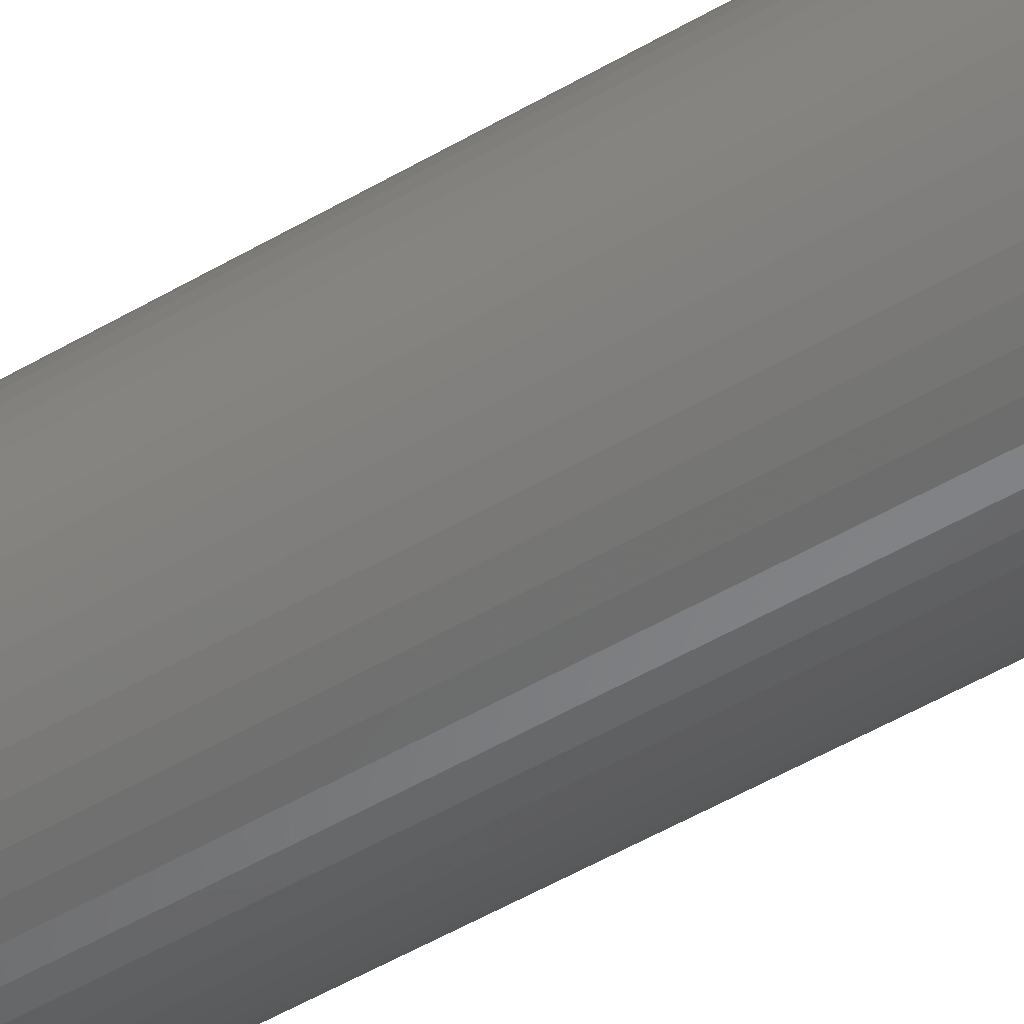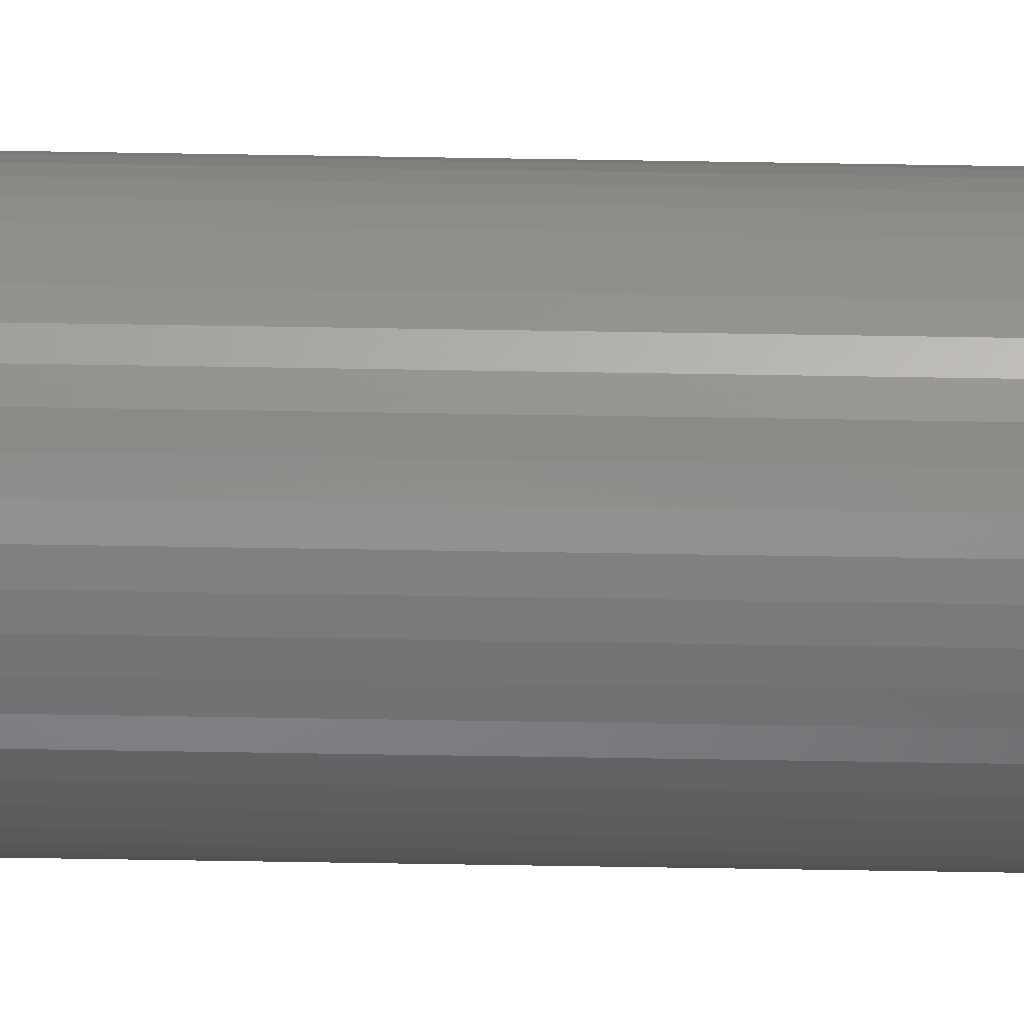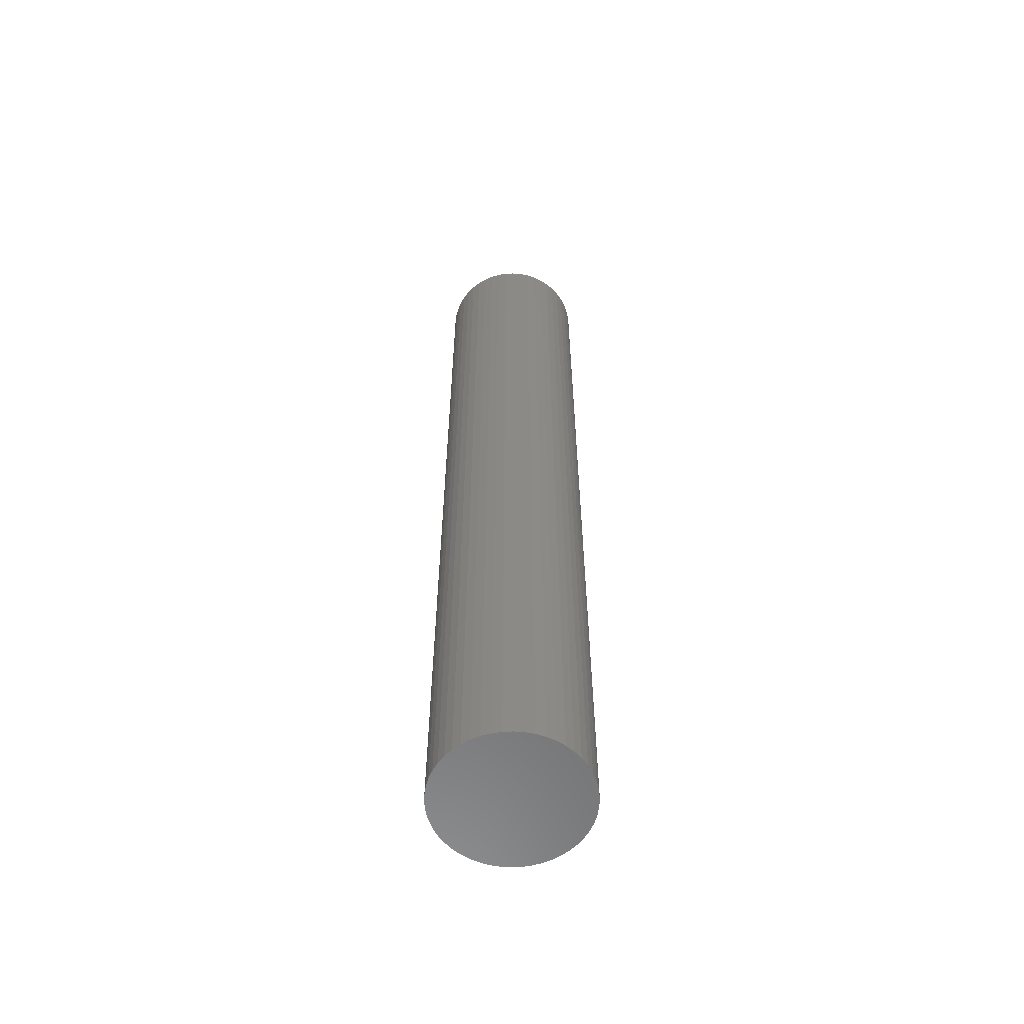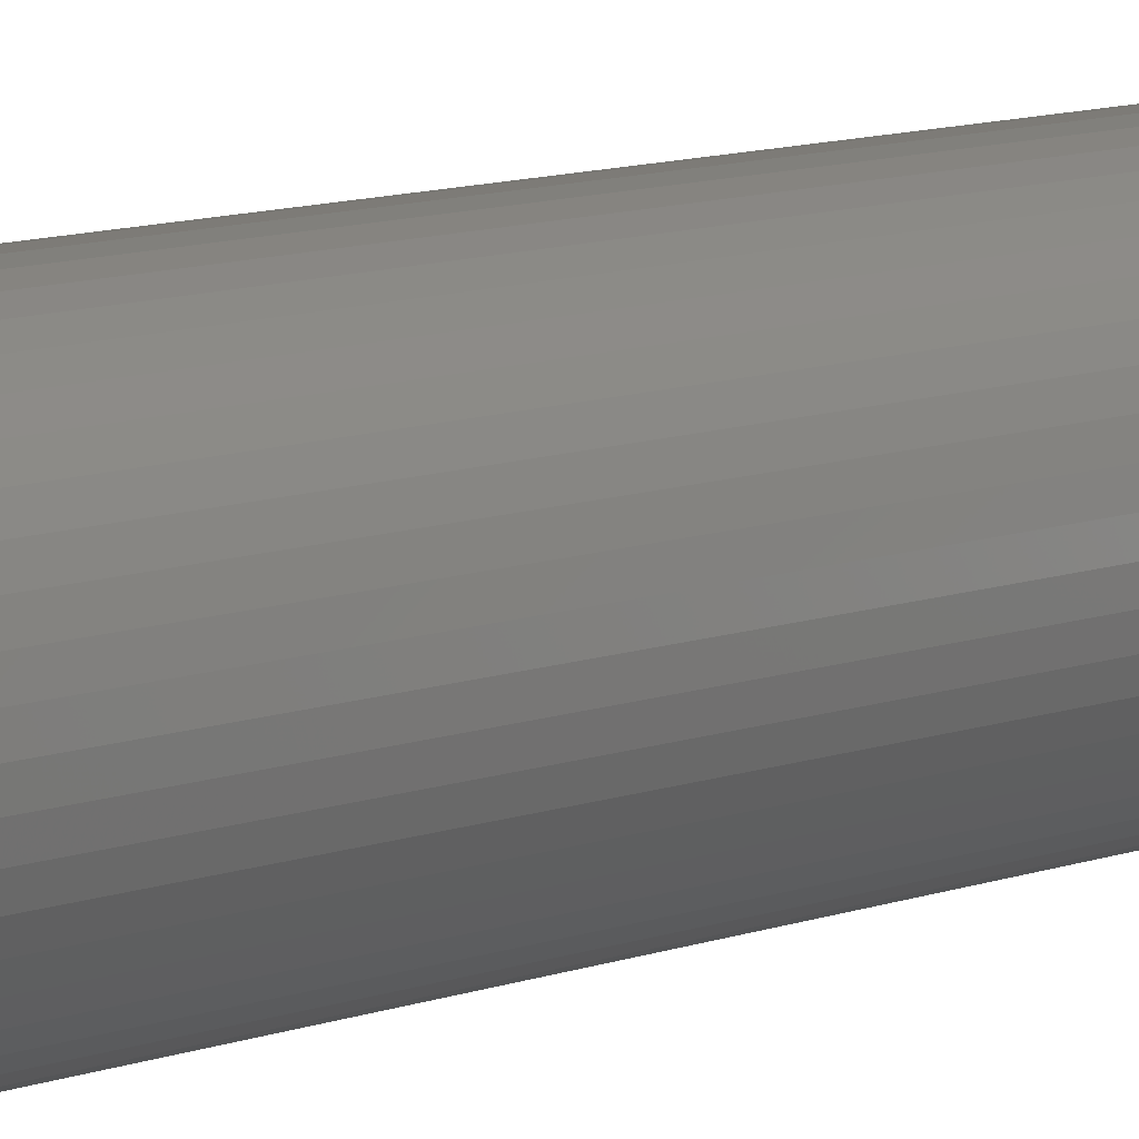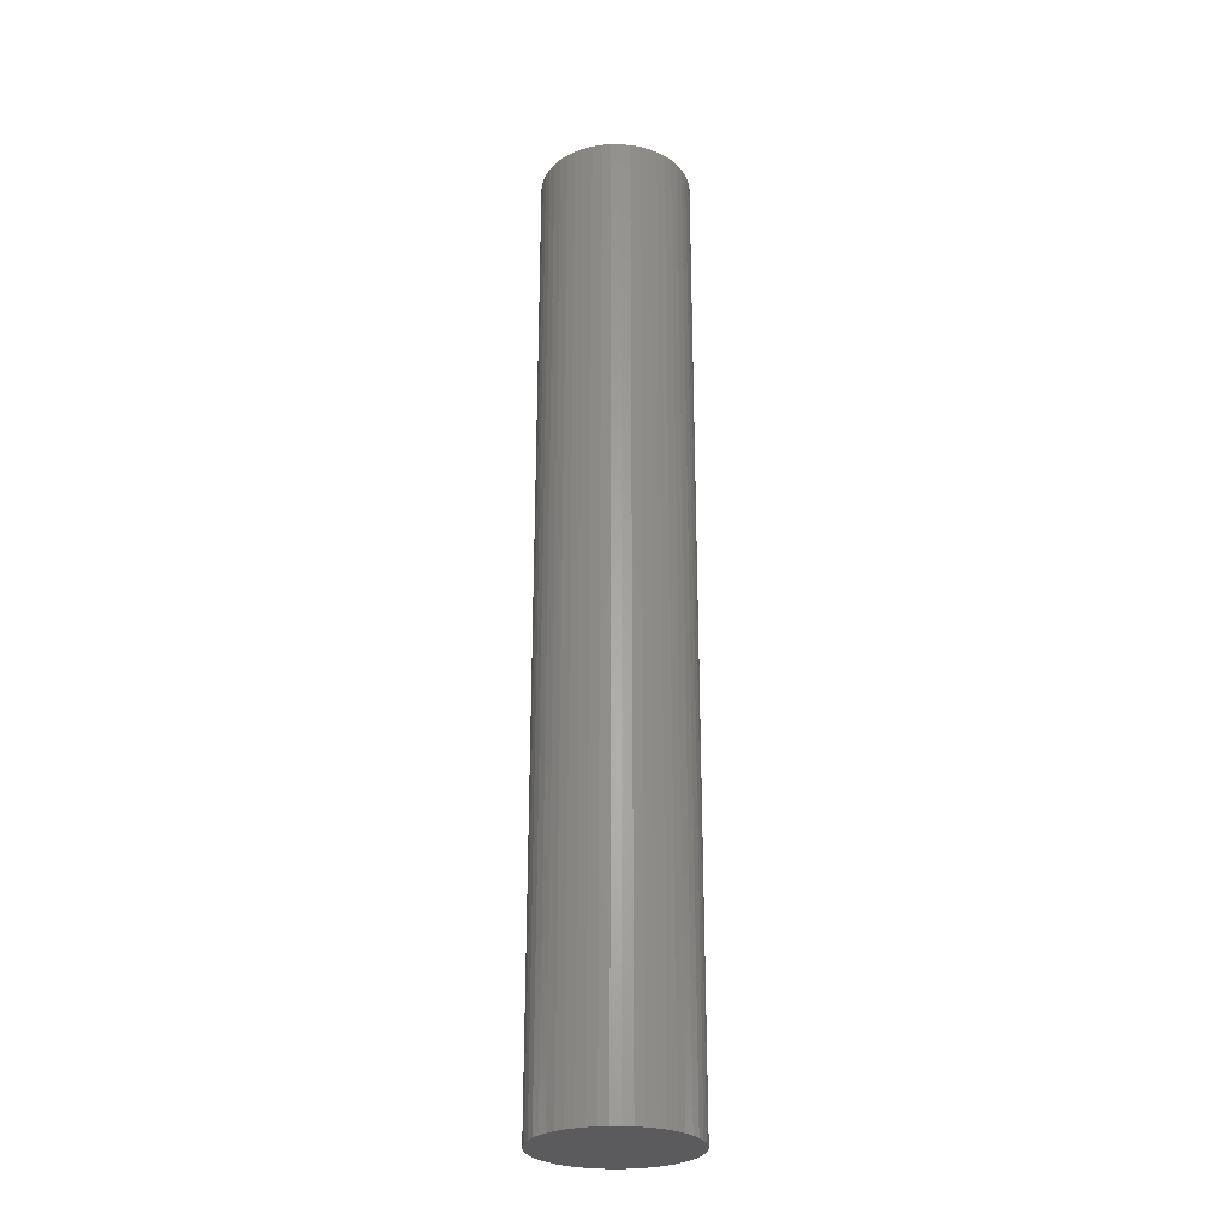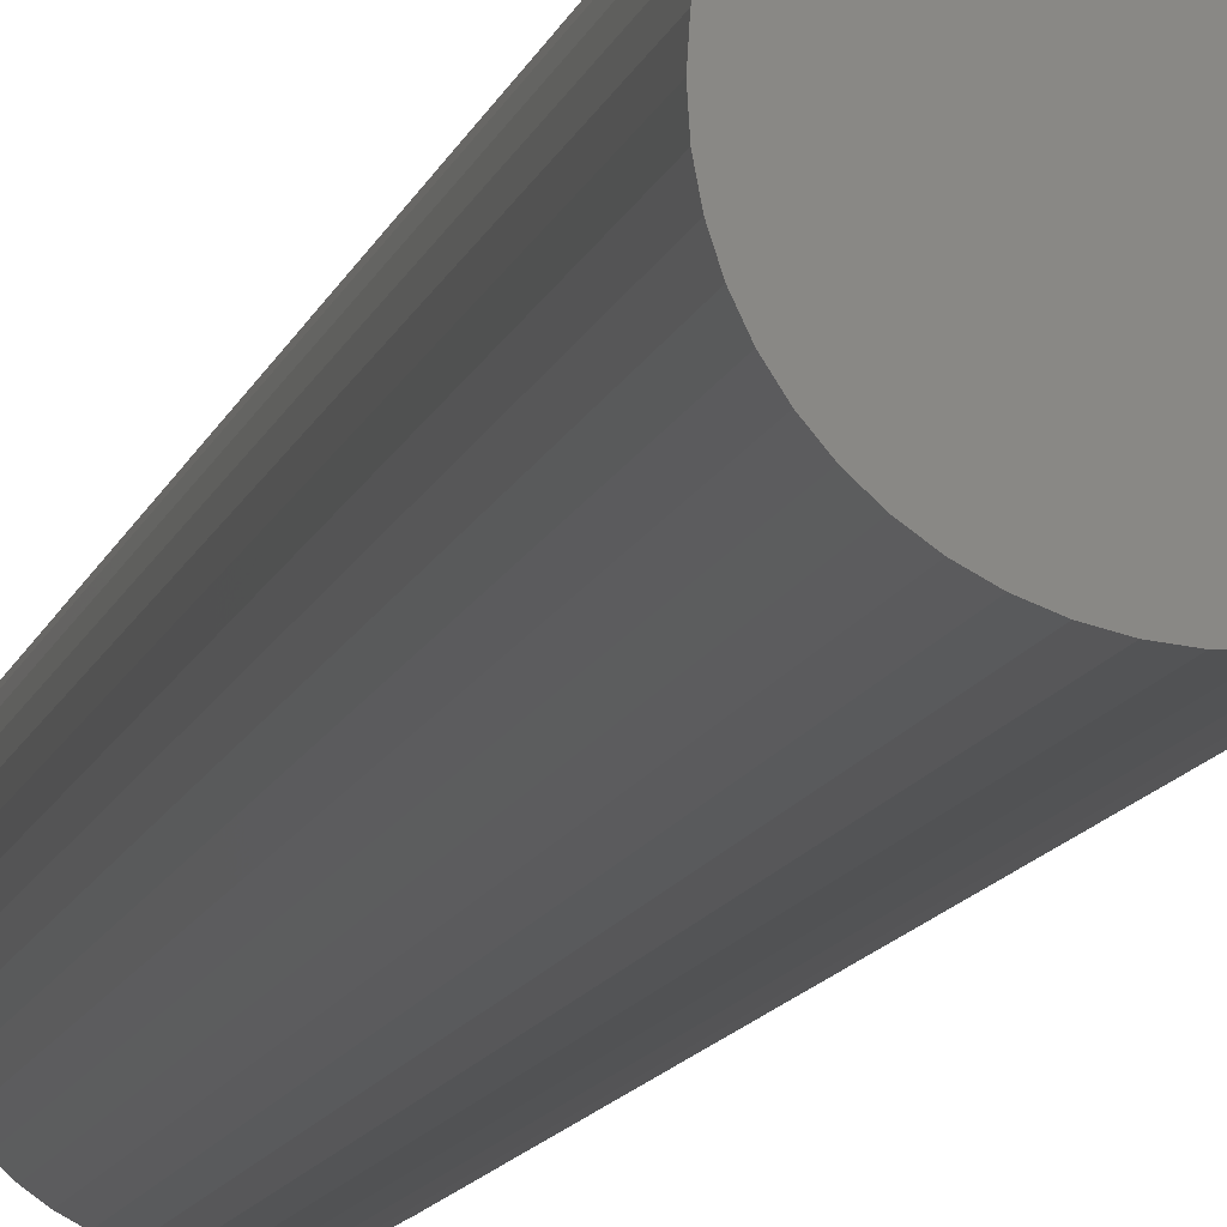
<metadata>
{"format":"stl","ext":"stl","renderer":"f3d","projection":"perspective","resolution":1024,"background":"white","views":[{"elev":-47.4,"azim":-55.9,"up":"+Y"},{"elev":-73.0,"azim":89.1,"up":"+Y"},{"elev":-59.1,"azim":96.2,"up":"+Z"},{"elev":8.5,"azim":-138.5,"up":"+Y"},{"elev":-27.2,"azim":172.5,"up":"+Z"},{"elev":-8.4,"azim":170.0,"up":"+Y"}]}
</metadata>
<code>
# stl→obj: 100 verts, 196 faces
v 5.85 0 37.5
v 5.804 0.7332 -37.5
v 5.804 0.7332 37.5
v 5.85 0 -37.5
v 5.666 1.455 -37.5
v 5.666 1.455 37.5
v -5.85 0 -37.5
v -5.804 0.7332 37.5
v -5.804 0.7332 -37.5
v -5.85 0 37.5
v 0.3673 5.838 -37.5
v -0.3673 5.838 37.5
v 0.3673 5.838 37.5
v -0.3673 5.838 -37.5
v 5.804 -0.7332 -37.5
v 5.666 -1.455 -37.5
v 5.439 -2.154 -37.5
v 5.439 2.154 -37.5
v 5.126 -2.818 -37.5
v 5.126 2.818 -37.5
v 4.733 -3.439 -37.5
v 4.733 3.439 -37.5
v 4.264 -4.005 -37.5
v 4.264 4.005 -37.5
v 3.729 -4.508 -37.5
v 3.729 4.508 -37.5
v 3.135 -4.939 -37.5
v 3.135 4.939 -37.5
v 2.491 -5.293 -37.5
v 2.491 5.293 -37.5
v 1.808 -5.564 -37.5
v 1.808 5.564 -37.5
v 1.096 -5.746 -37.5
v 1.096 5.746 -37.5
v 0.3673 -5.838 -37.5
v -0.3673 -5.838 -37.5
v -1.096 -5.746 -37.5
v -1.096 5.746 -37.5
v -1.808 -5.564 -37.5
v -1.808 5.564 -37.5
v -2.491 -5.293 -37.5
v -2.491 5.293 -37.5
v -3.135 -4.939 -37.5
v -3.135 4.939 -37.5
v -3.729 -4.508 -37.5
v -3.729 4.508 -37.5
v -4.264 -4.005 -37.5
v -4.264 4.005 -37.5
v -4.733 -3.439 -37.5
v -4.733 3.439 -37.5
v -5.126 -2.818 -37.5
v -5.126 2.818 -37.5
v -5.439 -2.154 -37.5
v -5.439 2.154 -37.5
v -5.666 -1.455 -37.5
v -5.666 1.455 -37.5
v -5.804 -0.7332 -37.5
v 4.264 -4.005 37.5
v 3.729 -4.508 37.5
v 3.729 4.508 37.5
v 4.264 4.005 37.5
v -4.264 4.005 37.5
v -3.729 4.508 37.5
v -2.491 5.293 37.5
v -1.808 5.564 37.5
v 5.439 2.154 37.5
v 5.126 2.818 37.5
v 1.808 5.564 37.5
v 2.491 5.293 37.5
v 3.135 4.939 37.5
v -5.126 2.818 37.5
v -5.439 2.154 37.5
v -4.733 3.439 37.5
v 5.804 -0.7332 37.5
v 5.666 -1.455 37.5
v 5.439 -2.154 37.5
v 5.126 -2.818 37.5
v 4.733 3.439 37.5
v 4.733 -3.439 37.5
v 3.135 -4.939 37.5
v 2.491 -5.293 37.5
v 1.808 -5.564 37.5
v 1.096 5.746 37.5
v 1.096 -5.746 37.5
v 0.3673 -5.838 37.5
v -0.3673 -5.838 37.5
v -1.096 5.746 37.5
v -1.096 -5.746 37.5
v -1.808 -5.564 37.5
v -2.491 -5.293 37.5
v -3.135 4.939 37.5
v -3.135 -4.939 37.5
v -3.729 -4.508 37.5
v -4.264 -4.005 37.5
v -4.733 -3.439 37.5
v -5.126 -2.818 37.5
v -5.439 -2.154 37.5
v -5.666 1.455 37.5
v -5.666 -1.455 37.5
v -5.804 -0.7332 37.5
f 1 2 3
f 2 1 4
f 3 5 6
f 5 3 2
f 7 8 9
f 8 7 10
f 11 12 13
f 12 11 14
f 15 2 4
f 16 2 15
f 16 5 2
f 17 5 16
f 17 18 5
f 19 18 17
f 19 20 18
f 21 20 19
f 21 22 20
f 23 22 21
f 23 24 22
f 25 24 23
f 25 26 24
f 27 26 25
f 27 28 26
f 29 28 27
f 29 30 28
f 31 30 29
f 31 32 30
f 33 32 31
f 33 34 32
f 35 34 33
f 35 11 34
f 36 11 35
f 36 14 11
f 37 14 36
f 37 38 14
f 39 38 37
f 39 40 38
f 41 40 39
f 41 42 40
f 43 42 41
f 43 44 42
f 45 44 43
f 45 46 44
f 47 46 45
f 47 48 46
f 49 48 47
f 49 50 48
f 51 50 49
f 51 52 50
f 53 52 51
f 53 54 52
f 55 54 53
f 55 56 54
f 57 56 55
f 57 9 56
f 9 57 7
f 25 58 59
f 58 25 23
f 24 60 61
f 60 24 26
f 46 62 63
f 62 46 48
f 40 64 65
f 64 40 42
f 66 20 67
f 20 66 18
f 30 68 69
f 68 30 32
f 28 69 70
f 69 28 30
f 54 71 52
f 71 54 72
f 50 62 48
f 62 50 73
f 3 74 1
f 6 74 3
f 6 75 74
f 66 75 6
f 66 76 75
f 67 76 66
f 67 77 76
f 78 77 67
f 78 79 77
f 61 79 78
f 61 58 79
f 60 58 61
f 60 59 58
f 70 59 60
f 70 80 59
f 69 80 70
f 69 81 80
f 68 81 69
f 68 82 81
f 83 82 68
f 83 84 82
f 13 84 83
f 13 85 84
f 12 85 13
f 12 86 85
f 87 86 12
f 87 88 86
f 65 88 87
f 65 89 88
f 64 89 65
f 64 90 89
f 91 90 64
f 91 92 90
f 63 92 91
f 63 93 92
f 62 93 63
f 62 94 93
f 73 94 62
f 73 95 94
f 71 95 73
f 71 96 95
f 72 96 71
f 72 97 96
f 98 97 72
f 98 99 97
f 8 99 98
f 8 100 99
f 100 8 10
f 14 87 12
f 87 14 38
f 31 81 82
f 81 31 29
f 67 22 78
f 22 67 20
f 32 83 68
f 83 32 34
f 26 70 60
f 70 26 28
f 56 72 54
f 72 56 98
f 42 91 64
f 91 42 44
f 74 4 1
f 4 74 15
f 79 19 77
f 19 79 21
f 75 15 74
f 15 75 16
f 47 93 94
f 93 47 45
f 51 97 53
f 97 51 96
f 47 95 49
f 95 47 94
f 36 85 86
f 85 36 35
f 29 80 81
f 80 29 27
f 6 18 66
f 18 6 5
f 78 24 61
f 24 78 22
f 34 13 83
f 13 34 11
f 52 73 50
f 73 52 71
f 9 98 56
f 98 9 8
f 44 63 91
f 63 44 46
f 38 65 87
f 65 38 40
f 58 21 79
f 21 58 23
f 77 17 76
f 17 77 19
f 41 89 90
f 89 41 39
f 53 99 55
f 99 53 97
f 57 10 7
f 10 57 100
f 33 82 84
f 82 33 31
f 35 84 85
f 84 35 33
f 76 16 75
f 16 76 17
f 37 86 88
f 86 37 36
f 43 90 92
f 90 43 41
f 49 96 51
f 96 49 95
f 55 100 57
f 100 55 99
f 27 59 80
f 59 27 25
f 39 88 89
f 88 39 37
f 45 92 93
f 92 45 43

</code>
